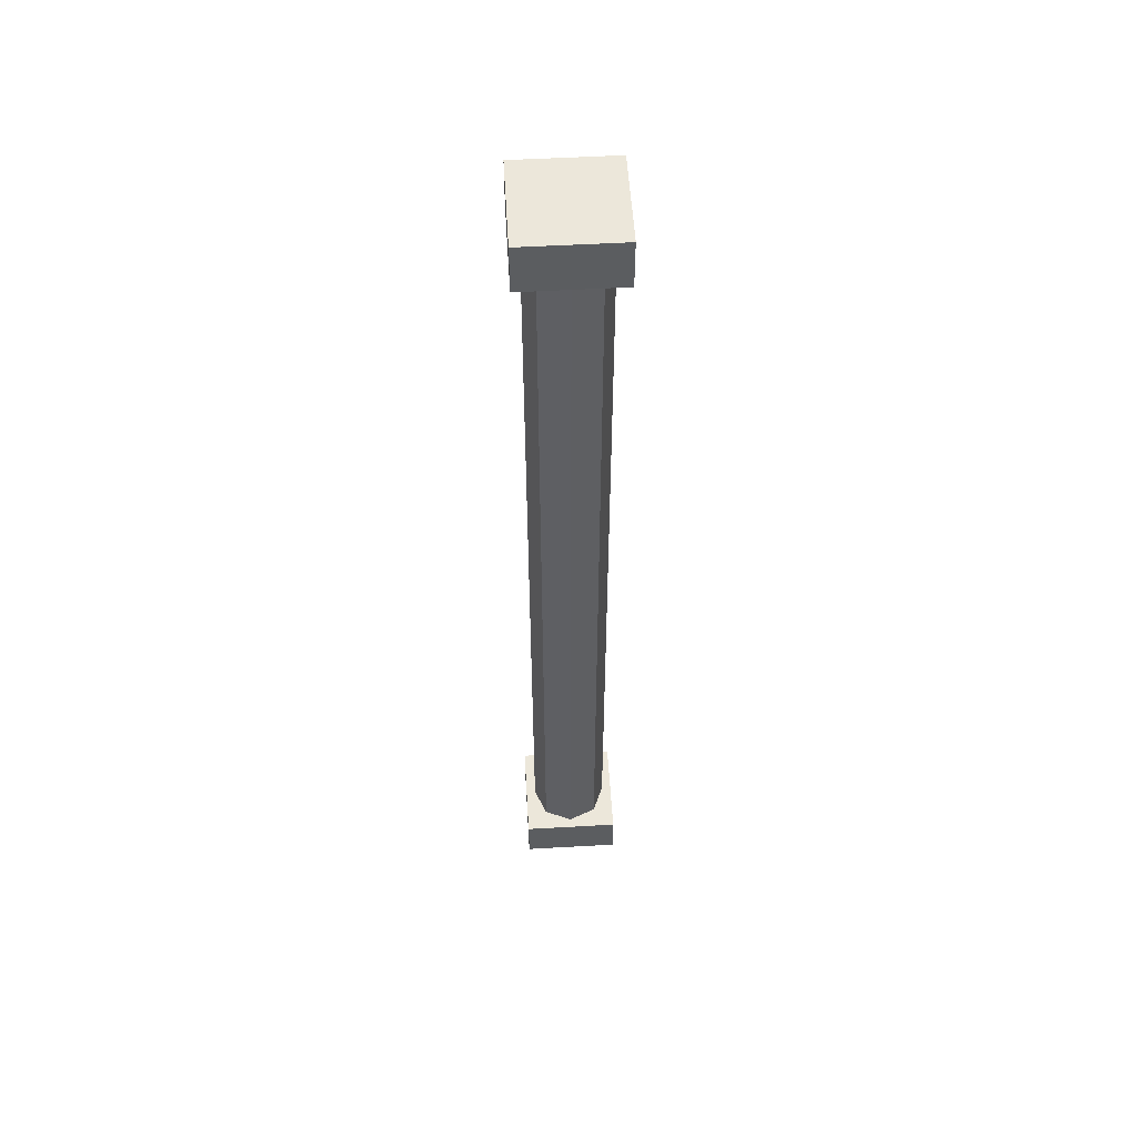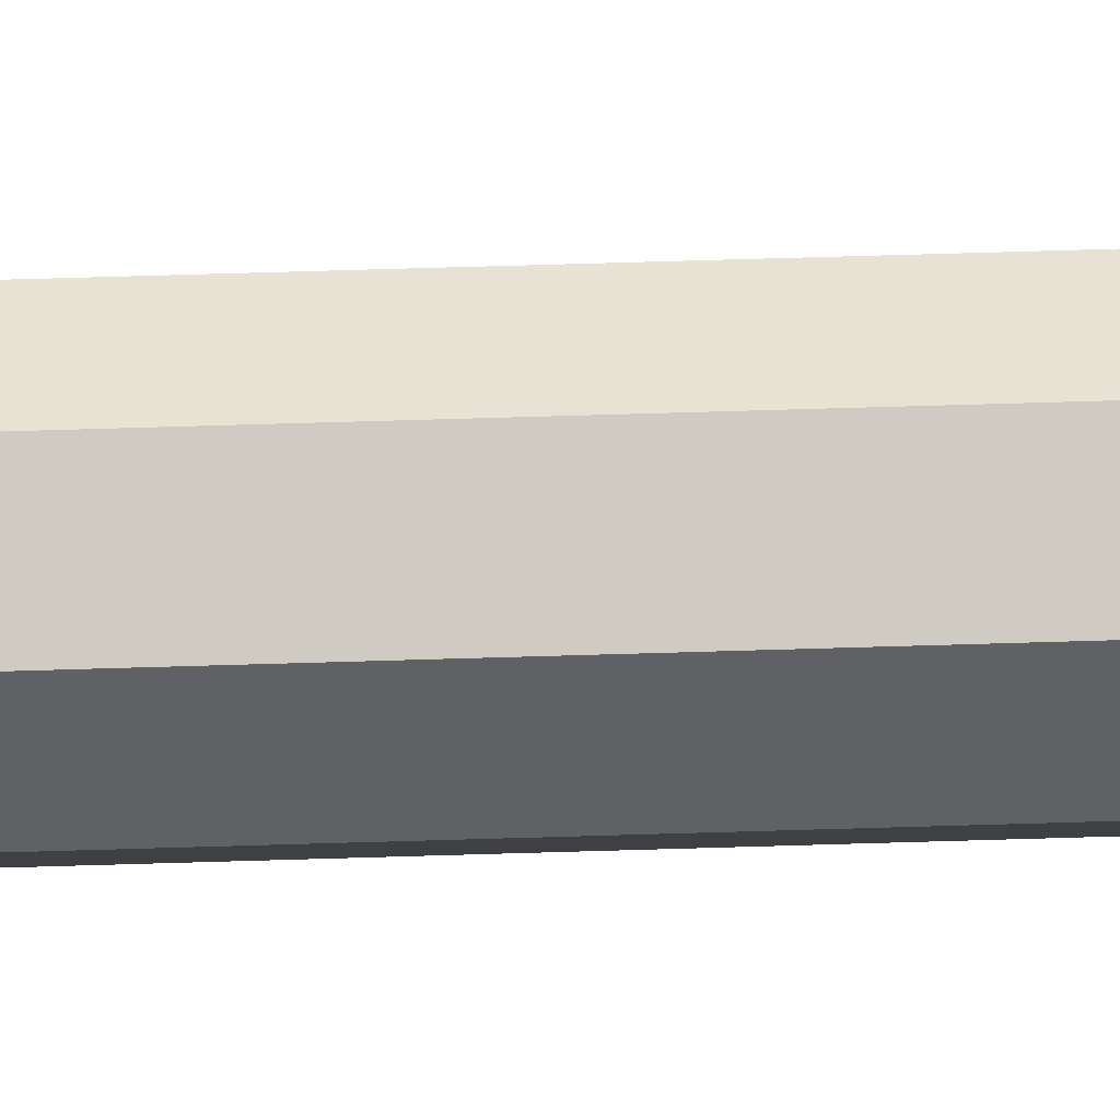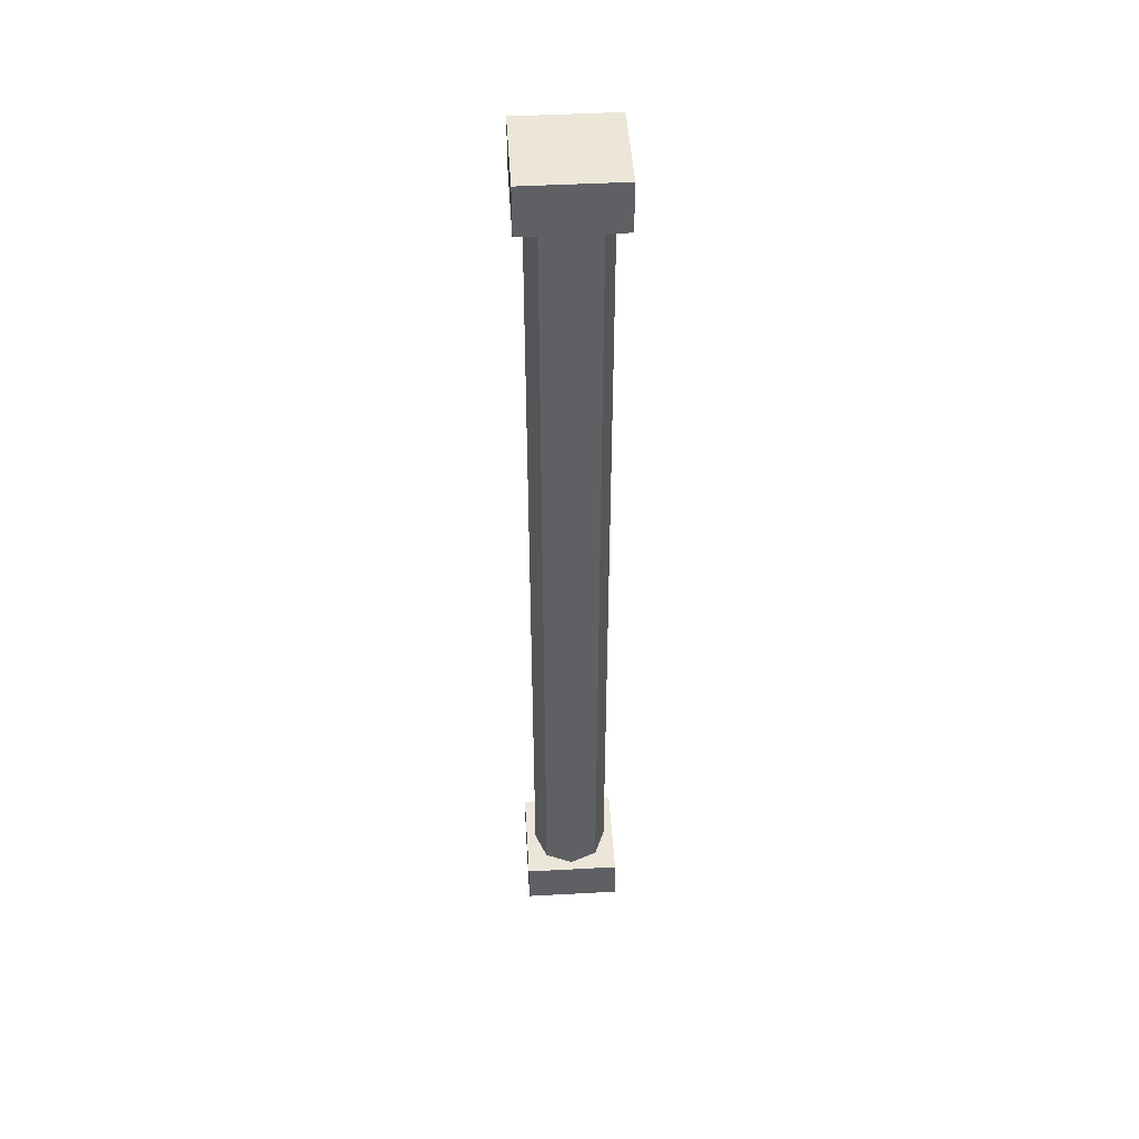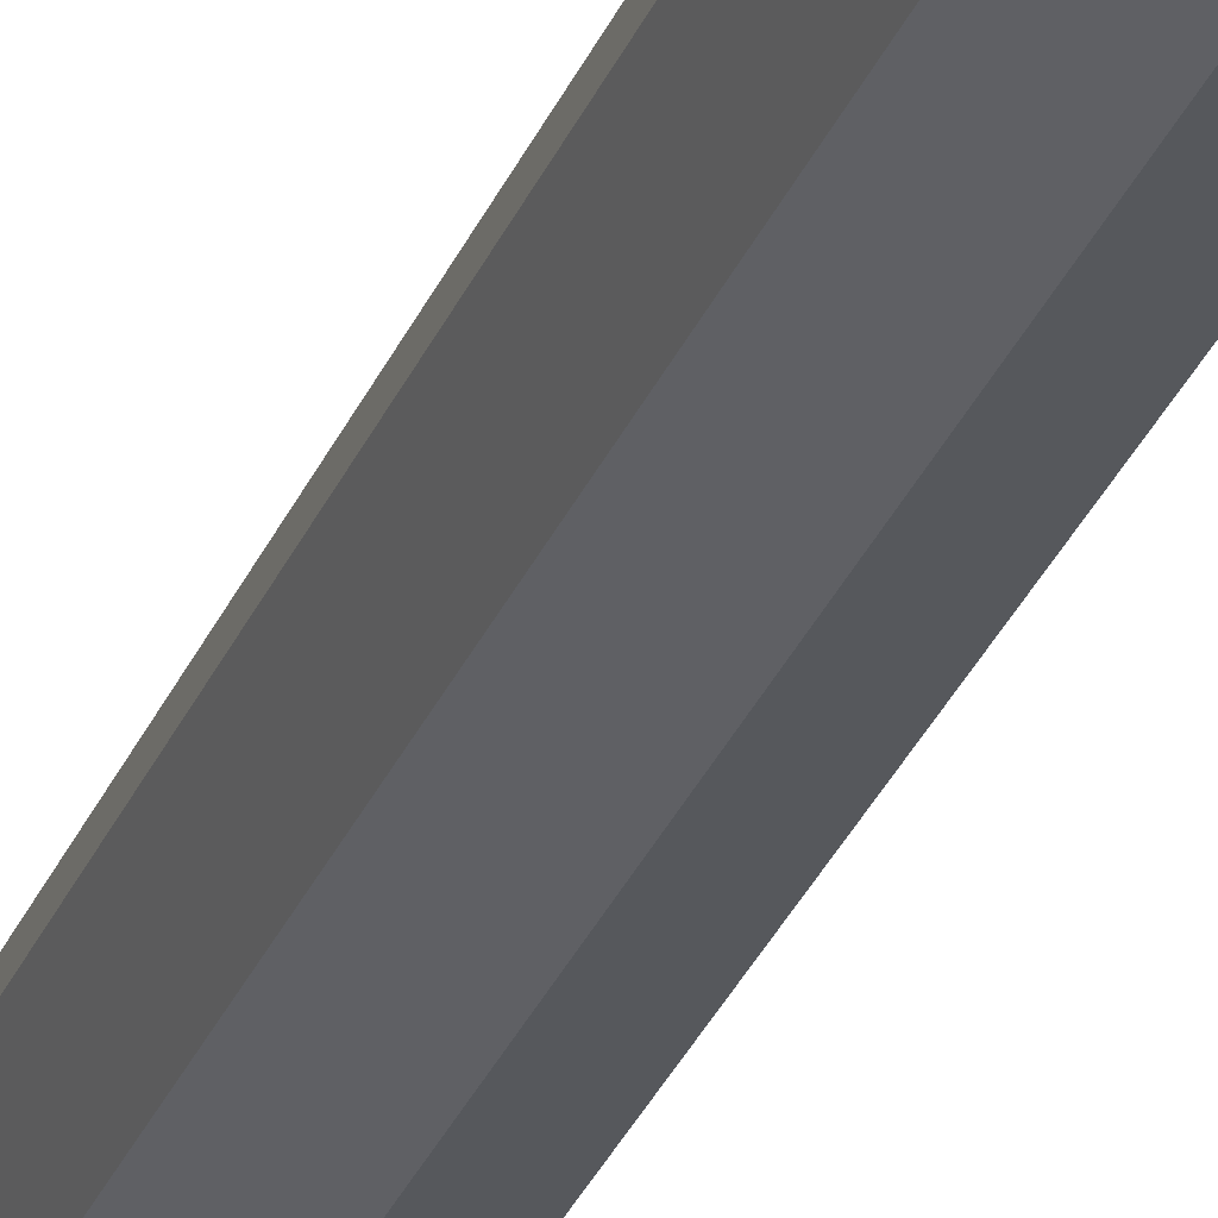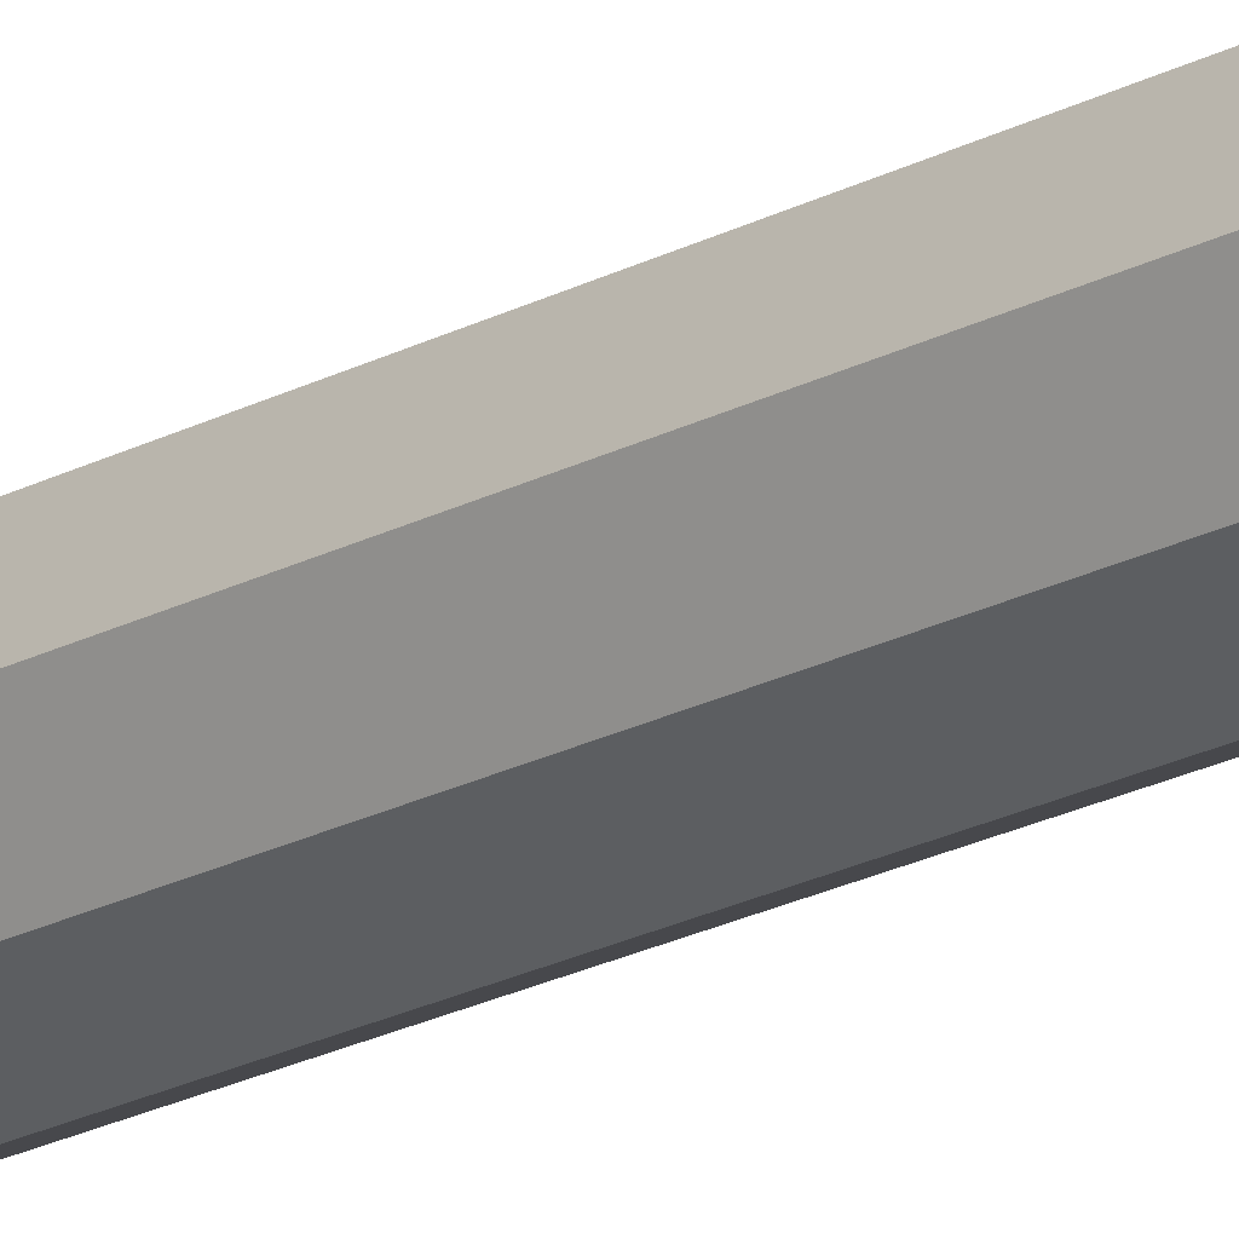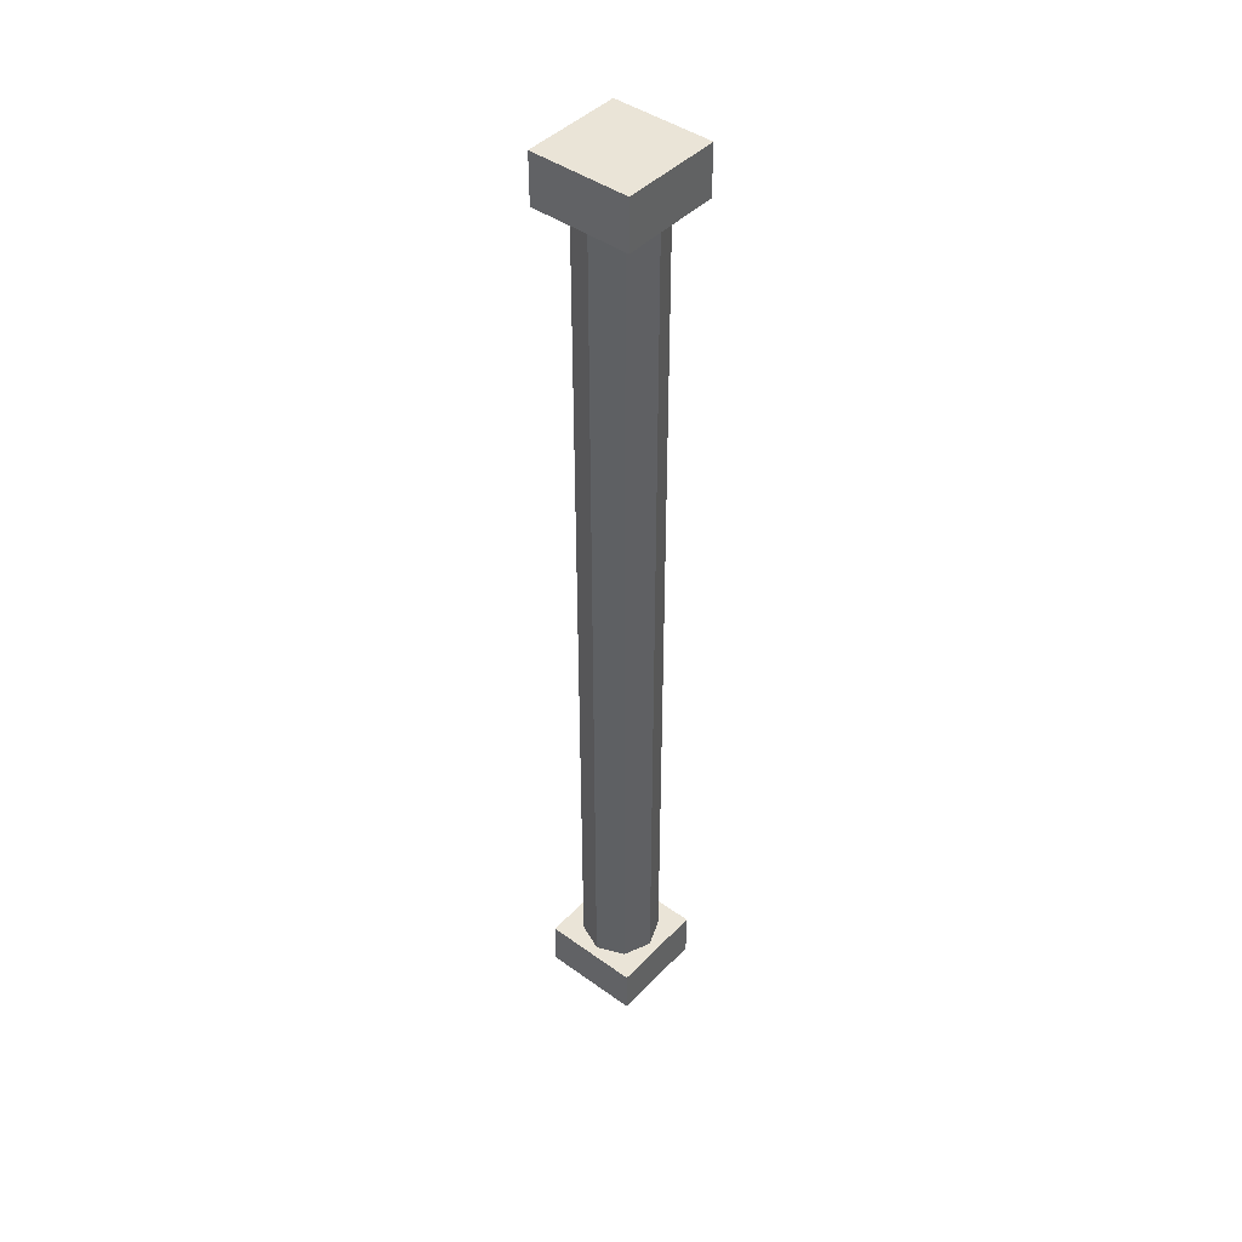
<metadata>
{"format":"obj","ext":"obj","renderer":"f3d","projection":"perspective","resolution":1024,"background":"white","views":[{"elev":54.0,"azim":-93.4,"up":"+Y"},{"elev":62.7,"azim":-91.8,"up":"+Z"},{"elev":46.4,"azim":176.5,"up":"+Y"},{"elev":-28.6,"azim":161.5,"up":"+Z"},{"elev":-20.0,"azim":135.2,"up":"+Z"},{"elev":43.9,"azim":-49.9,"up":"+Y"}]}
</metadata>
<code>
g Mesh1 sloped_roof_13_1 Model
v 0.5 1 0.4
v 0.4 1 0.5
v 0.5 1 0.5
f 1 2 3
v 0.4 1 0.4
f 2 1 4
f 3 2 1
v 0.5 0.95 0.5
f 2 5 3
v 0.4 0.95 0.5
f 5 2 6
f 3 5 2
f 5 1 3
v 0.5 0.95 0.4
f 1 5 7
f 7 5 1
v 0.49 0.95 0.45
f 5 8 7
v 0.4783 0.95 0.4783
f 8 5 9
f 7 8 5
v 0.4783 0.95 0.4217
f 7 8 10
f 10 8 7
v 0.49 0.05 0.45
f 11 10 8
v 0.4783 0.05 0.4217
f 10 11 12
f 12 11 10
v 0.5 0.05 0.4
f 11 13 12
v 0.5 0.05 0.5
f 11 14 13
v 0.4783 0.05 0.4783
f 15 14 11
v 0.45 0.05 0.49
f 16 14 15
v 0.4 0.05 0.5
f 14 16 17
f 17 16 14
v 0.4217 0.05 0.4783
f 18 17 16
v 0.41 0.05 0.45
f 19 17 18
v 0.4 0.05 0.4
f 17 19 20
f 20 19 17
v 0.4217 0.05 0.4217
f 20 19 21
f 21 19 20
v 0.41 0.95 0.45
f 22 21 19
v 0.4217 0.95 0.4217
f 21 22 23
f 19 21 22
f 23 22 21
v 0.4 0.95 0.4
f 22 24 23
f 22 6 24
v 0.4217 0.95 0.4783
f 25 6 22
v 0.45 0.95 0.49
f 26 6 25
f 6 26 5
f 5 26 6
f 9 5 26
f 9 5 8
f 26 5 9
f 26 15 9
f 15 26 16
f 9 15 26
f 15 8 9
f 8 15 11
f 11 15 8
f 11 14 15
f 13 14 11
v 0.5 9.024e-17 0.5
f 27 13 14
v 0.5 9.024e-17 0.4
f 13 27 28
f 28 27 13
v 0.4 9.024e-17 0.4
f 27 29 28
v 0.4 9.024e-17 0.5
f 29 27 30
f 30 27 29
f 27 17 30
f 17 27 14
f 14 27 17
f 14 13 27
f 30 17 27
f 17 29 30
f 29 17 20
f 30 29 17
f 20 17 29
f 13 29 20
f 29 13 28
f 28 13 29
f 20 29 13
v 0.45 0.05 0.41
f 20 31 13
f 20 21 31
f 31 21 20
v 0.45 0.95 0.41
f 21 32 31
f 32 21 23
f 31 32 21
f 10 31 32
f 31 10 12
f 12 10 31
f 32 31 10
f 7 10 32
f 32 10 7
f 7 32 24
f 24 32 7
f 23 24 32
f 23 24 22
f 32 24 23
f 23 21 32
f 24 6 22
f 2 24 6
f 24 2 4
f 6 24 2
f 4 2 24
f 4 1 2
f 1 24 4
f 24 1 7
f 7 1 24
f 4 24 1
f 6 2 5
f 22 6 25
f 25 6 26
f 25 16 26
f 16 25 18
f 26 16 25
f 16 26 15
f 15 14 16
f 18 25 16
f 25 19 18
f 19 25 22
f 18 19 25
f 18 17 19
f 16 17 18
f 22 25 19
f 12 13 31
f 12 13 11
f 31 13 12
f 13 31 20
f 28 29 27
f 9 8 15
f 8 10 11
f 3 1 5

</code>
